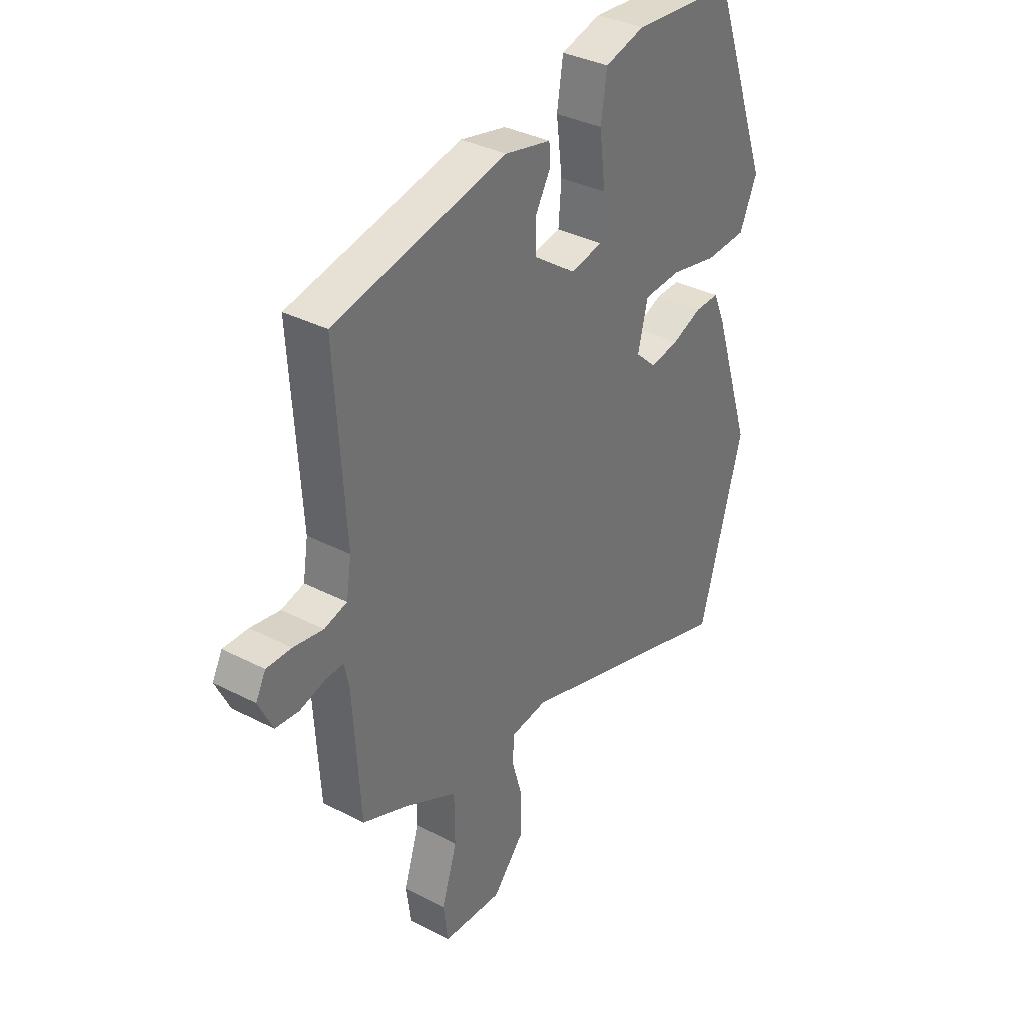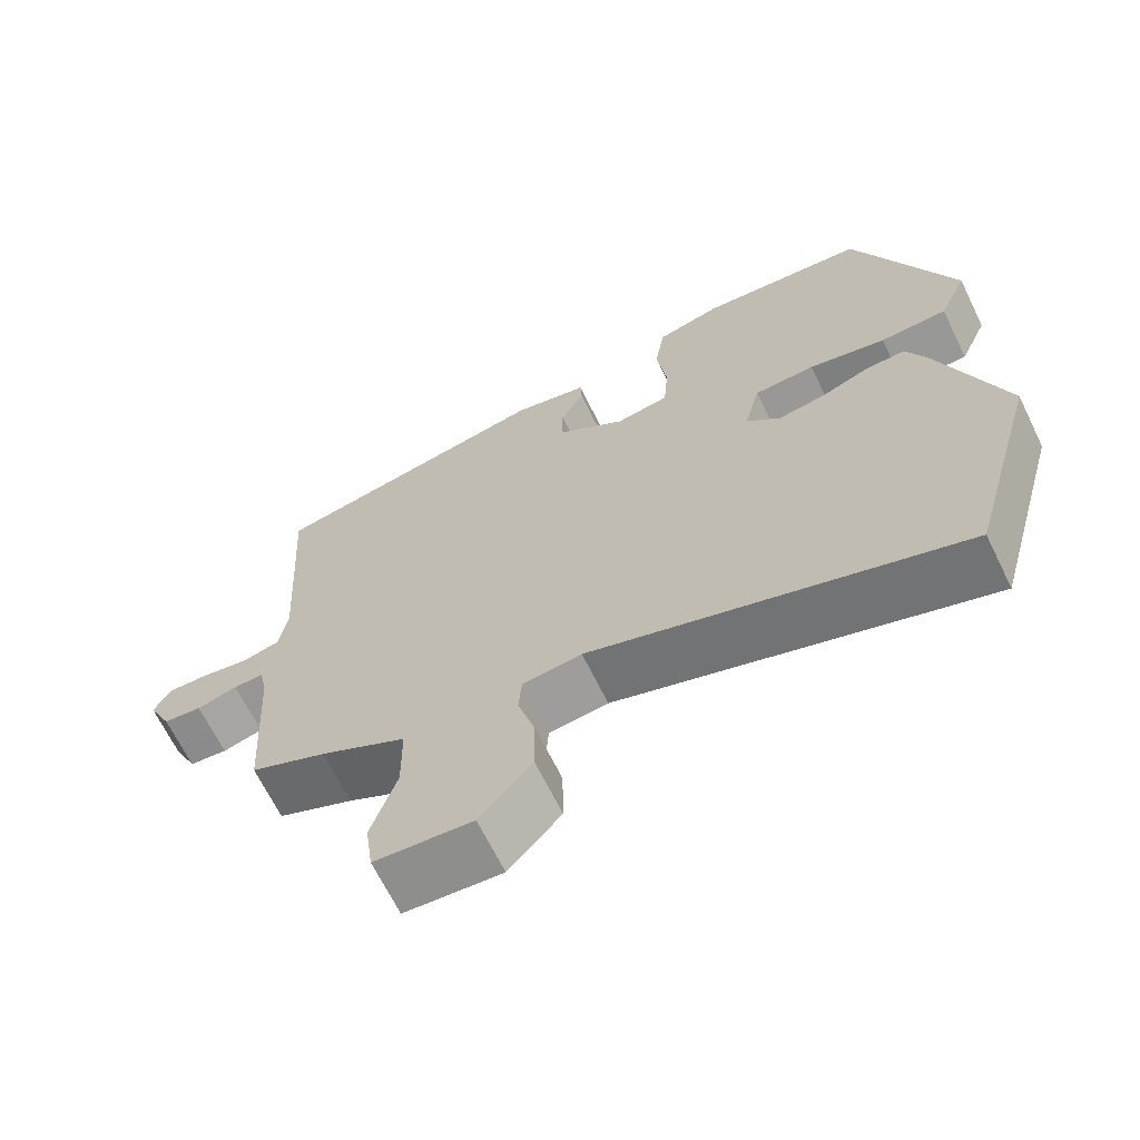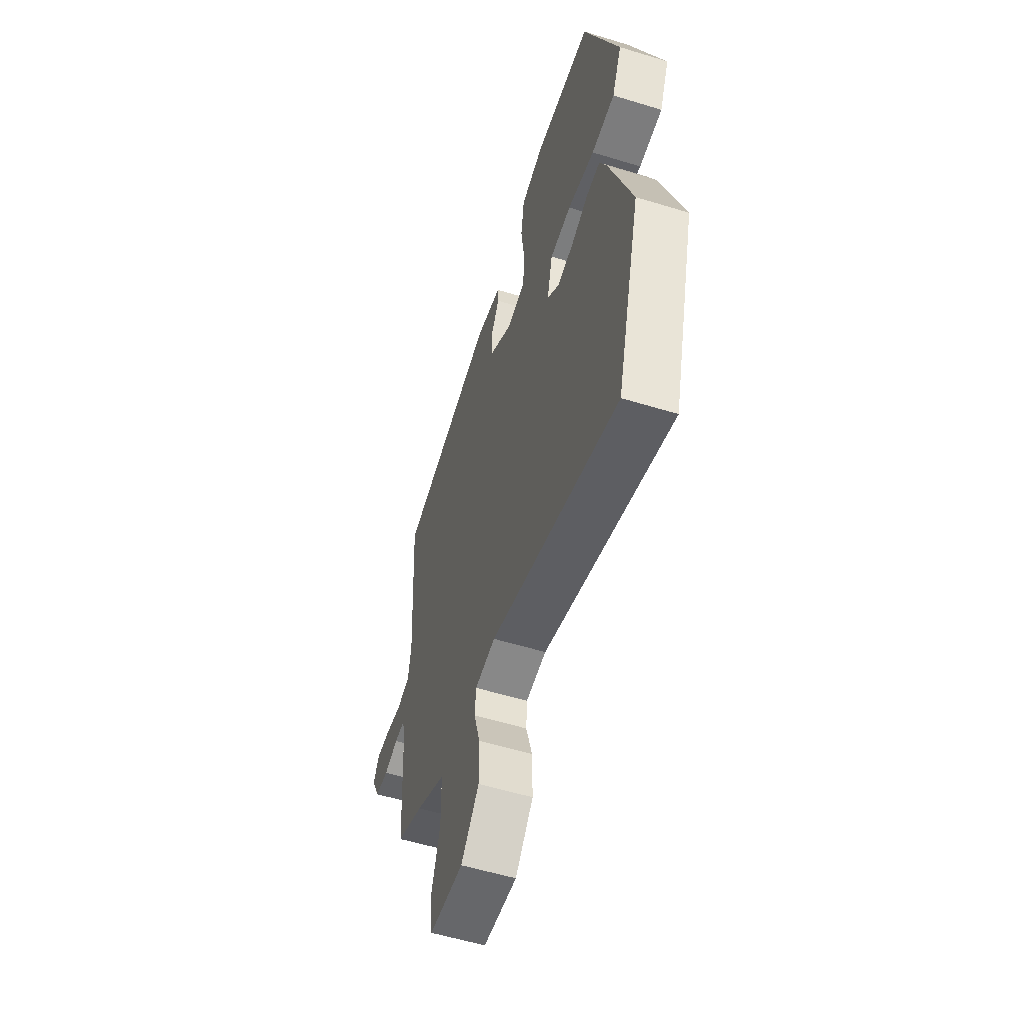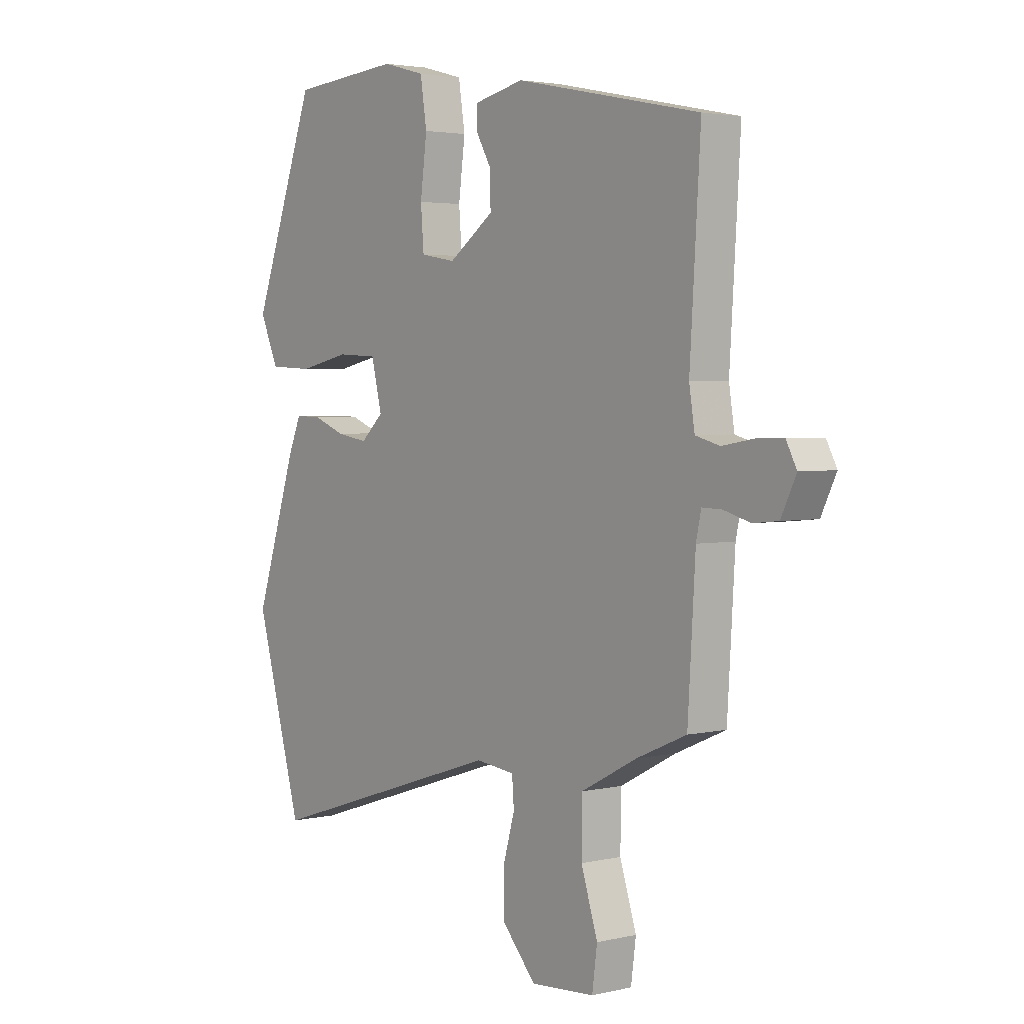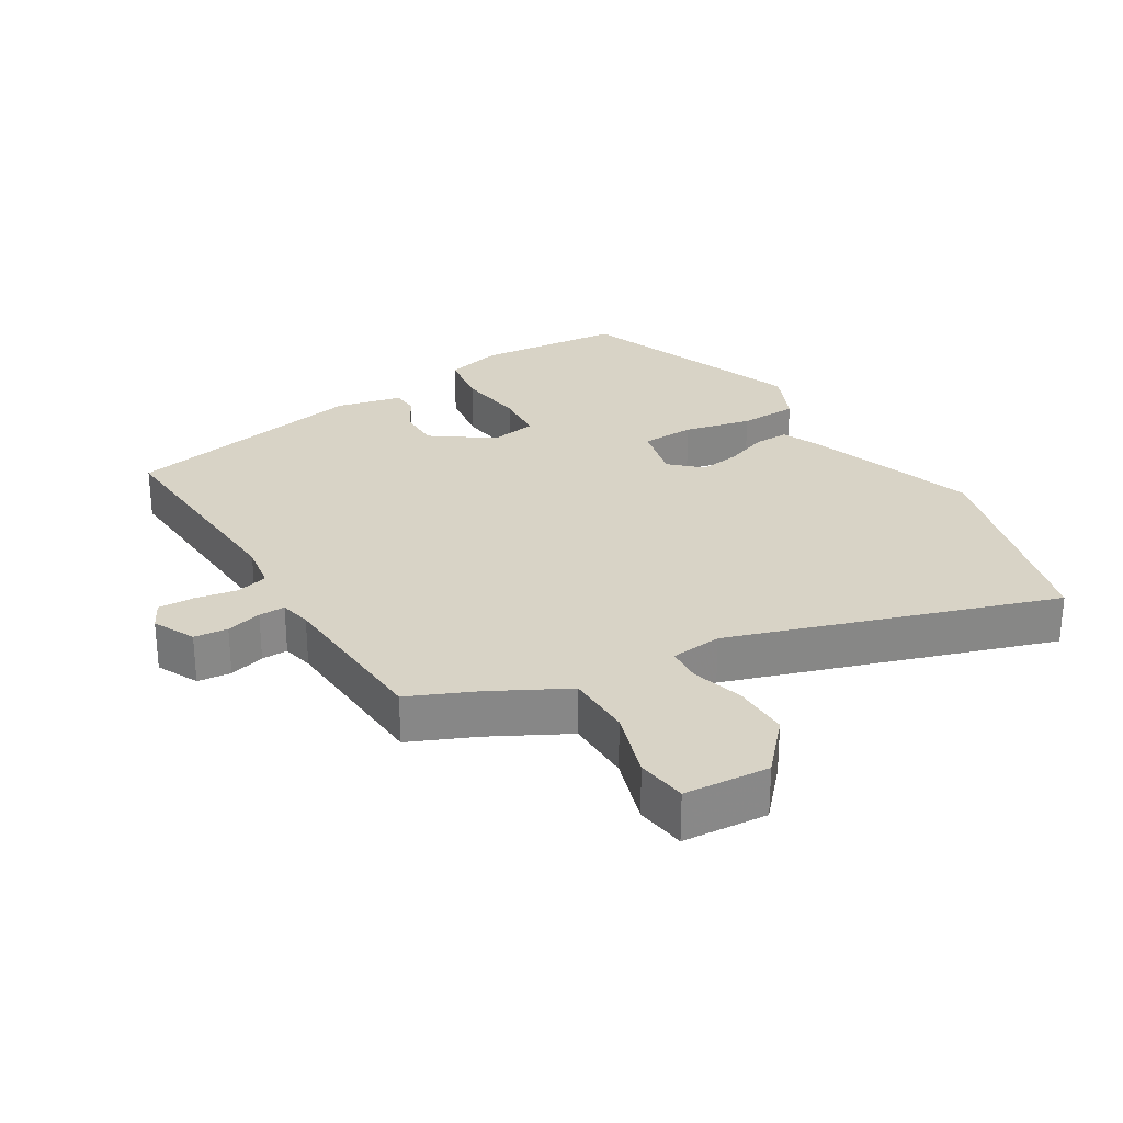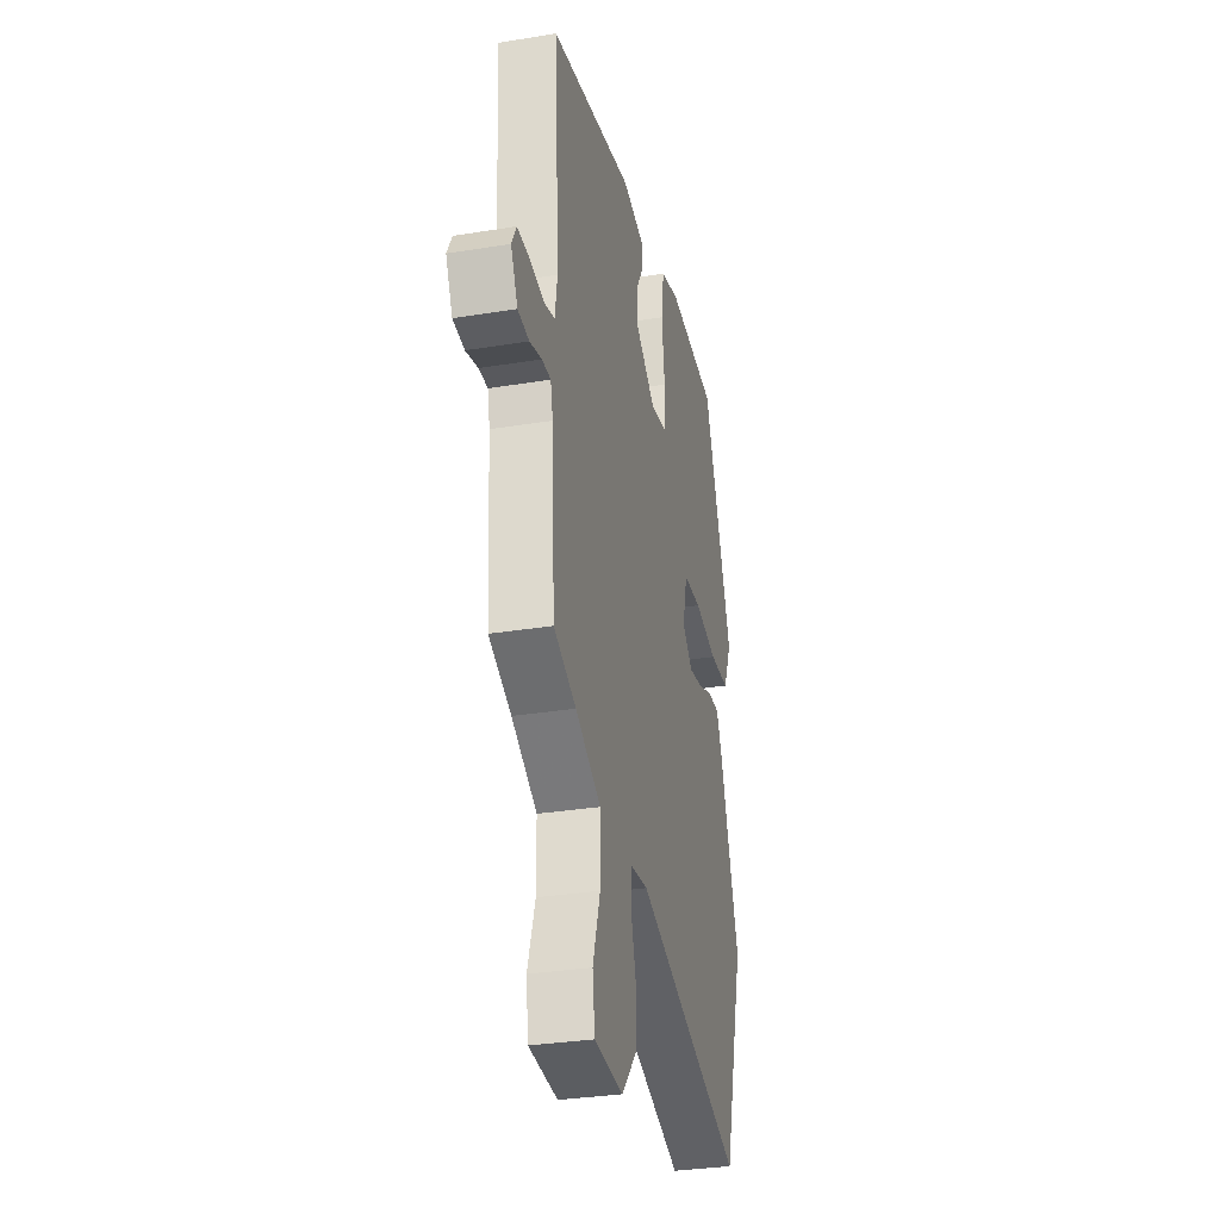
<metadata>
{"format":"obj","ext":"obj","renderer":"f3d","projection":"perspective","resolution":1024,"background":"white","views":[{"elev":35.1,"azim":124.6,"up":"+Z"},{"elev":-67.1,"azim":-153.8,"up":"+Z"},{"elev":-56.2,"azim":-107.8,"up":"+Z"},{"elev":3.1,"azim":51.7,"up":"+Z"},{"elev":27.9,"azim":148.9,"up":"+Y"},{"elev":-31.6,"azim":103.0,"up":"+Z"}]}
</metadata>
<code>
v -0.454 0.07 -0.664
v -0.547 0.07 -0.333
v -0.464 0.07 -0.08
v -0.438 0.07 -0.019
v -0.386 0.07 -0.02
v -0.322 0.07 -0.045
v -0.26 0.07 -0.055
v -0.215 0.07 -0.013
v -0.236 0.07 0.073
v -0.316 0.07 0.077
v -0.417 0.07 0.055
v -0.505 0.07 0.059
v -0.542 0.07 0.143
v -0.415 0.07 0.489
v -0.196 0.07 0.507
v -0.111 0.07 0.484
v -0.098 0.07 0.4
v -0.111 0.07 0.298
v -0.105 0.07 0.221
v -0.035 0.07 0.209
v 0.055 0.07 0.273
v 0.054 0.07 0.336
v 0.023 0.07 0.39
v 0.025 0.07 0.43
v 0.123 0.07 0.452
v 0.491 0.07 0.376
v 0.47 0.07 0.036
v 0.481 0.07 -0.033
v 0.529 0.07 -0.046
v 0.592 0.07 -0.035
v 0.645 0.07 -0.034
v 0.666 0.07 -0.074
v 0.636 0.07 -0.136
v 0.586 0.07 -0.141
v 0.533 0.07 -0.126
v 0.494 0.07 -0.125
v 0.484 0.07 -0.172
v 0.469 0.07 -0.42
v 0.37 0.07 -0.463
v 0.258 0.07 -0.522
v 0.257 0.07 -0.621
v 0.29 0.07 -0.724
v 0.28 0.07 -0.799
v 0.153 0.07 -0.808
v 0.085 0.07 -0.732
v 0.086 0.07 -0.647
v 0.108 0.07 -0.57
v 0.104 0.07 -0.517
v 0.027 0.07 -0.508
v -0.454 0 -0.664
v -0.547 0 -0.333
v -0.464 0 -0.08
v -0.438 0 -0.019
v -0.386 0 -0.02
v -0.322 0 -0.045
v -0.26 0 -0.055
v -0.215 0 -0.013
v -0.236 0 0.073
v -0.316 0 0.077
v -0.417 0 0.055
v -0.505 0 0.059
v -0.542 0 0.143
v -0.415 0 0.489
v -0.196 0 0.507
v -0.111 0 0.484
v -0.098 0 0.4
v -0.111 0 0.298
v -0.105 0 0.221
v -0.035 0 0.209
v 0.055 0 0.273
v 0.054 0 0.336
v 0.023 0 0.39
v 0.025 0 0.43
v 0.123 0 0.452
v 0.491 0 0.376
v 0.47 0 0.036
v 0.481 0 -0.033
v 0.529 0 -0.046
v 0.592 0 -0.035
v 0.645 0 -0.034
v 0.666 0 -0.074
v 0.636 0 -0.136
v 0.586 0 -0.141
v 0.533 0 -0.126
v 0.494 0 -0.125
v 0.484 0 -0.172
v 0.469 0 -0.42
v 0.37 0 -0.463
v 0.258 0 -0.522
v 0.257 0 -0.621
v 0.29 0 -0.724
v 0.28 0 -0.799
v 0.153 0 -0.808
v 0.085 0 -0.732
v 0.086 0 -0.647
v 0.108 0 -0.57
v 0.104 0 -0.517
v 0.027 0 -0.508
f 44 45 46 47
f 44 47 48
f 41 42 43 44
f 40 41 44 48
f 39 40 48 49
f 37 38 39 49
f 32 33 34 35
f 32 35 36
f 29 30 31 32
f 29 32 36
f 28 29 36
f 27 28 36 37
f 25 26 27
f 22 23 24 25
f 21 22 25 27
f 20 21 27 37
f 15 16 17 18
f 15 18 19
f 14 15 19
f 13 14 19
f 10 11 12 13
f 9 10 13 19
f 8 9 19 20
f 3 4 5 6
f 3 6 7
f 2 3 7
f 1 2 7 8
f 20 37 49
f 1 8 20 49
f 96 95 94 93
f 97 96 93
f 93 92 91 90
f 97 93 90 89
f 98 97 89 88
f 98 88 87 86
f 84 83 82 81
f 85 84 81
f 81 80 79 78
f 85 81 78
f 85 78 77
f 86 85 77 76
f 76 75 74
f 74 73 72 71
f 76 74 71 70
f 86 76 70 69
f 67 66 65 64
f 68 67 64
f 68 64 63
f 68 63 62
f 62 61 60 59
f 68 62 59 58
f 69 68 58 57
f 55 54 53 52
f 56 55 52
f 56 52 51
f 57 56 51 50
f 98 86 69
f 98 69 57 50
f 1 50 51 2
f 2 51 52 3
f 3 52 53 4
f 4 53 54 5
f 5 54 55 6
f 6 55 56 7
f 7 56 57 8
f 8 57 58 9
f 9 58 59 10
f 10 59 60 11
f 11 60 61 12
f 12 61 62 13
f 13 62 63 14
f 14 63 64 15
f 15 64 65 16
f 16 65 66 17
f 17 66 67 18
f 18 67 68 19
f 19 68 69 20
f 20 69 70 21
f 21 70 71 22
f 22 71 72 23
f 23 72 73 24
f 24 73 74 25
f 25 74 75 26
f 26 75 76 27
f 27 76 77 28
f 28 77 78 29
f 29 78 79 30
f 30 79 80 31
f 31 80 81 32
f 32 81 82 33
f 33 82 83 34
f 34 83 84 35
f 35 84 85 36
f 36 85 86 37
f 37 86 87 38
f 38 87 88 39
f 39 88 89 40
f 40 89 90 41
f 41 90 91 42
f 42 91 92 43
f 43 92 93 44
f 44 93 94 45
f 45 94 95 46
f 46 95 96 47
f 47 96 97 48
f 48 97 98 49
f 49 98 50 1

</code>
